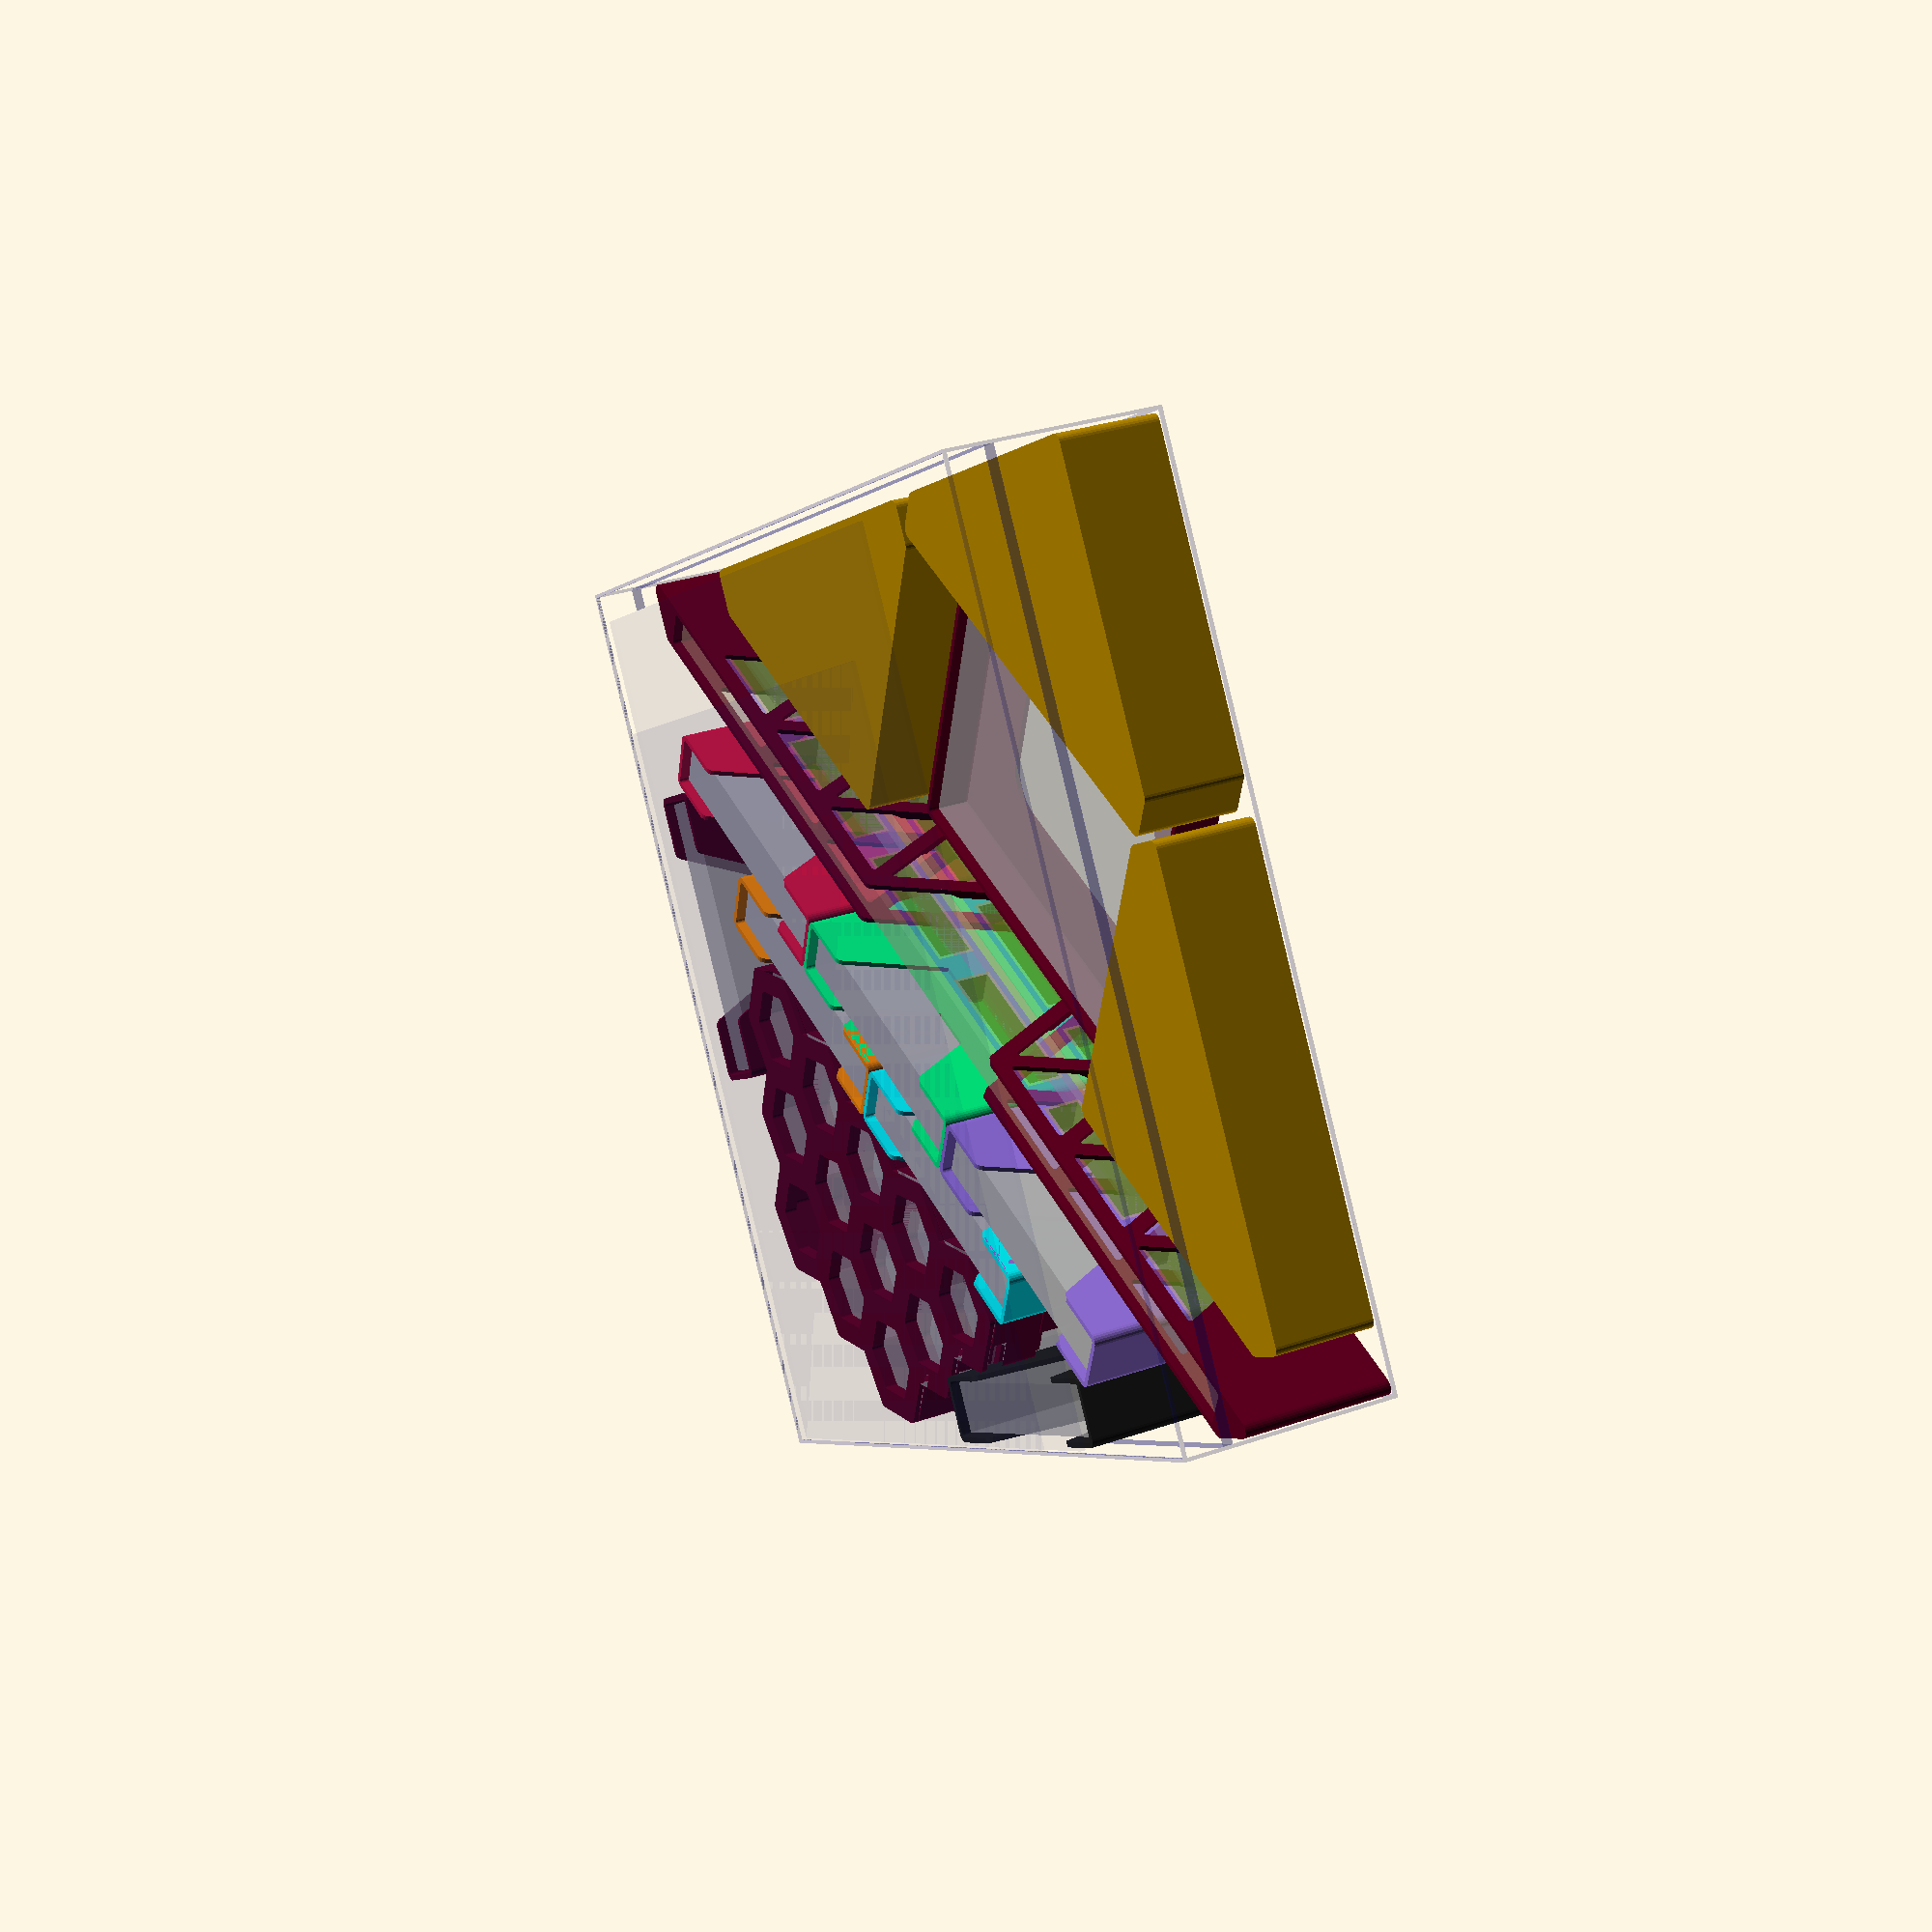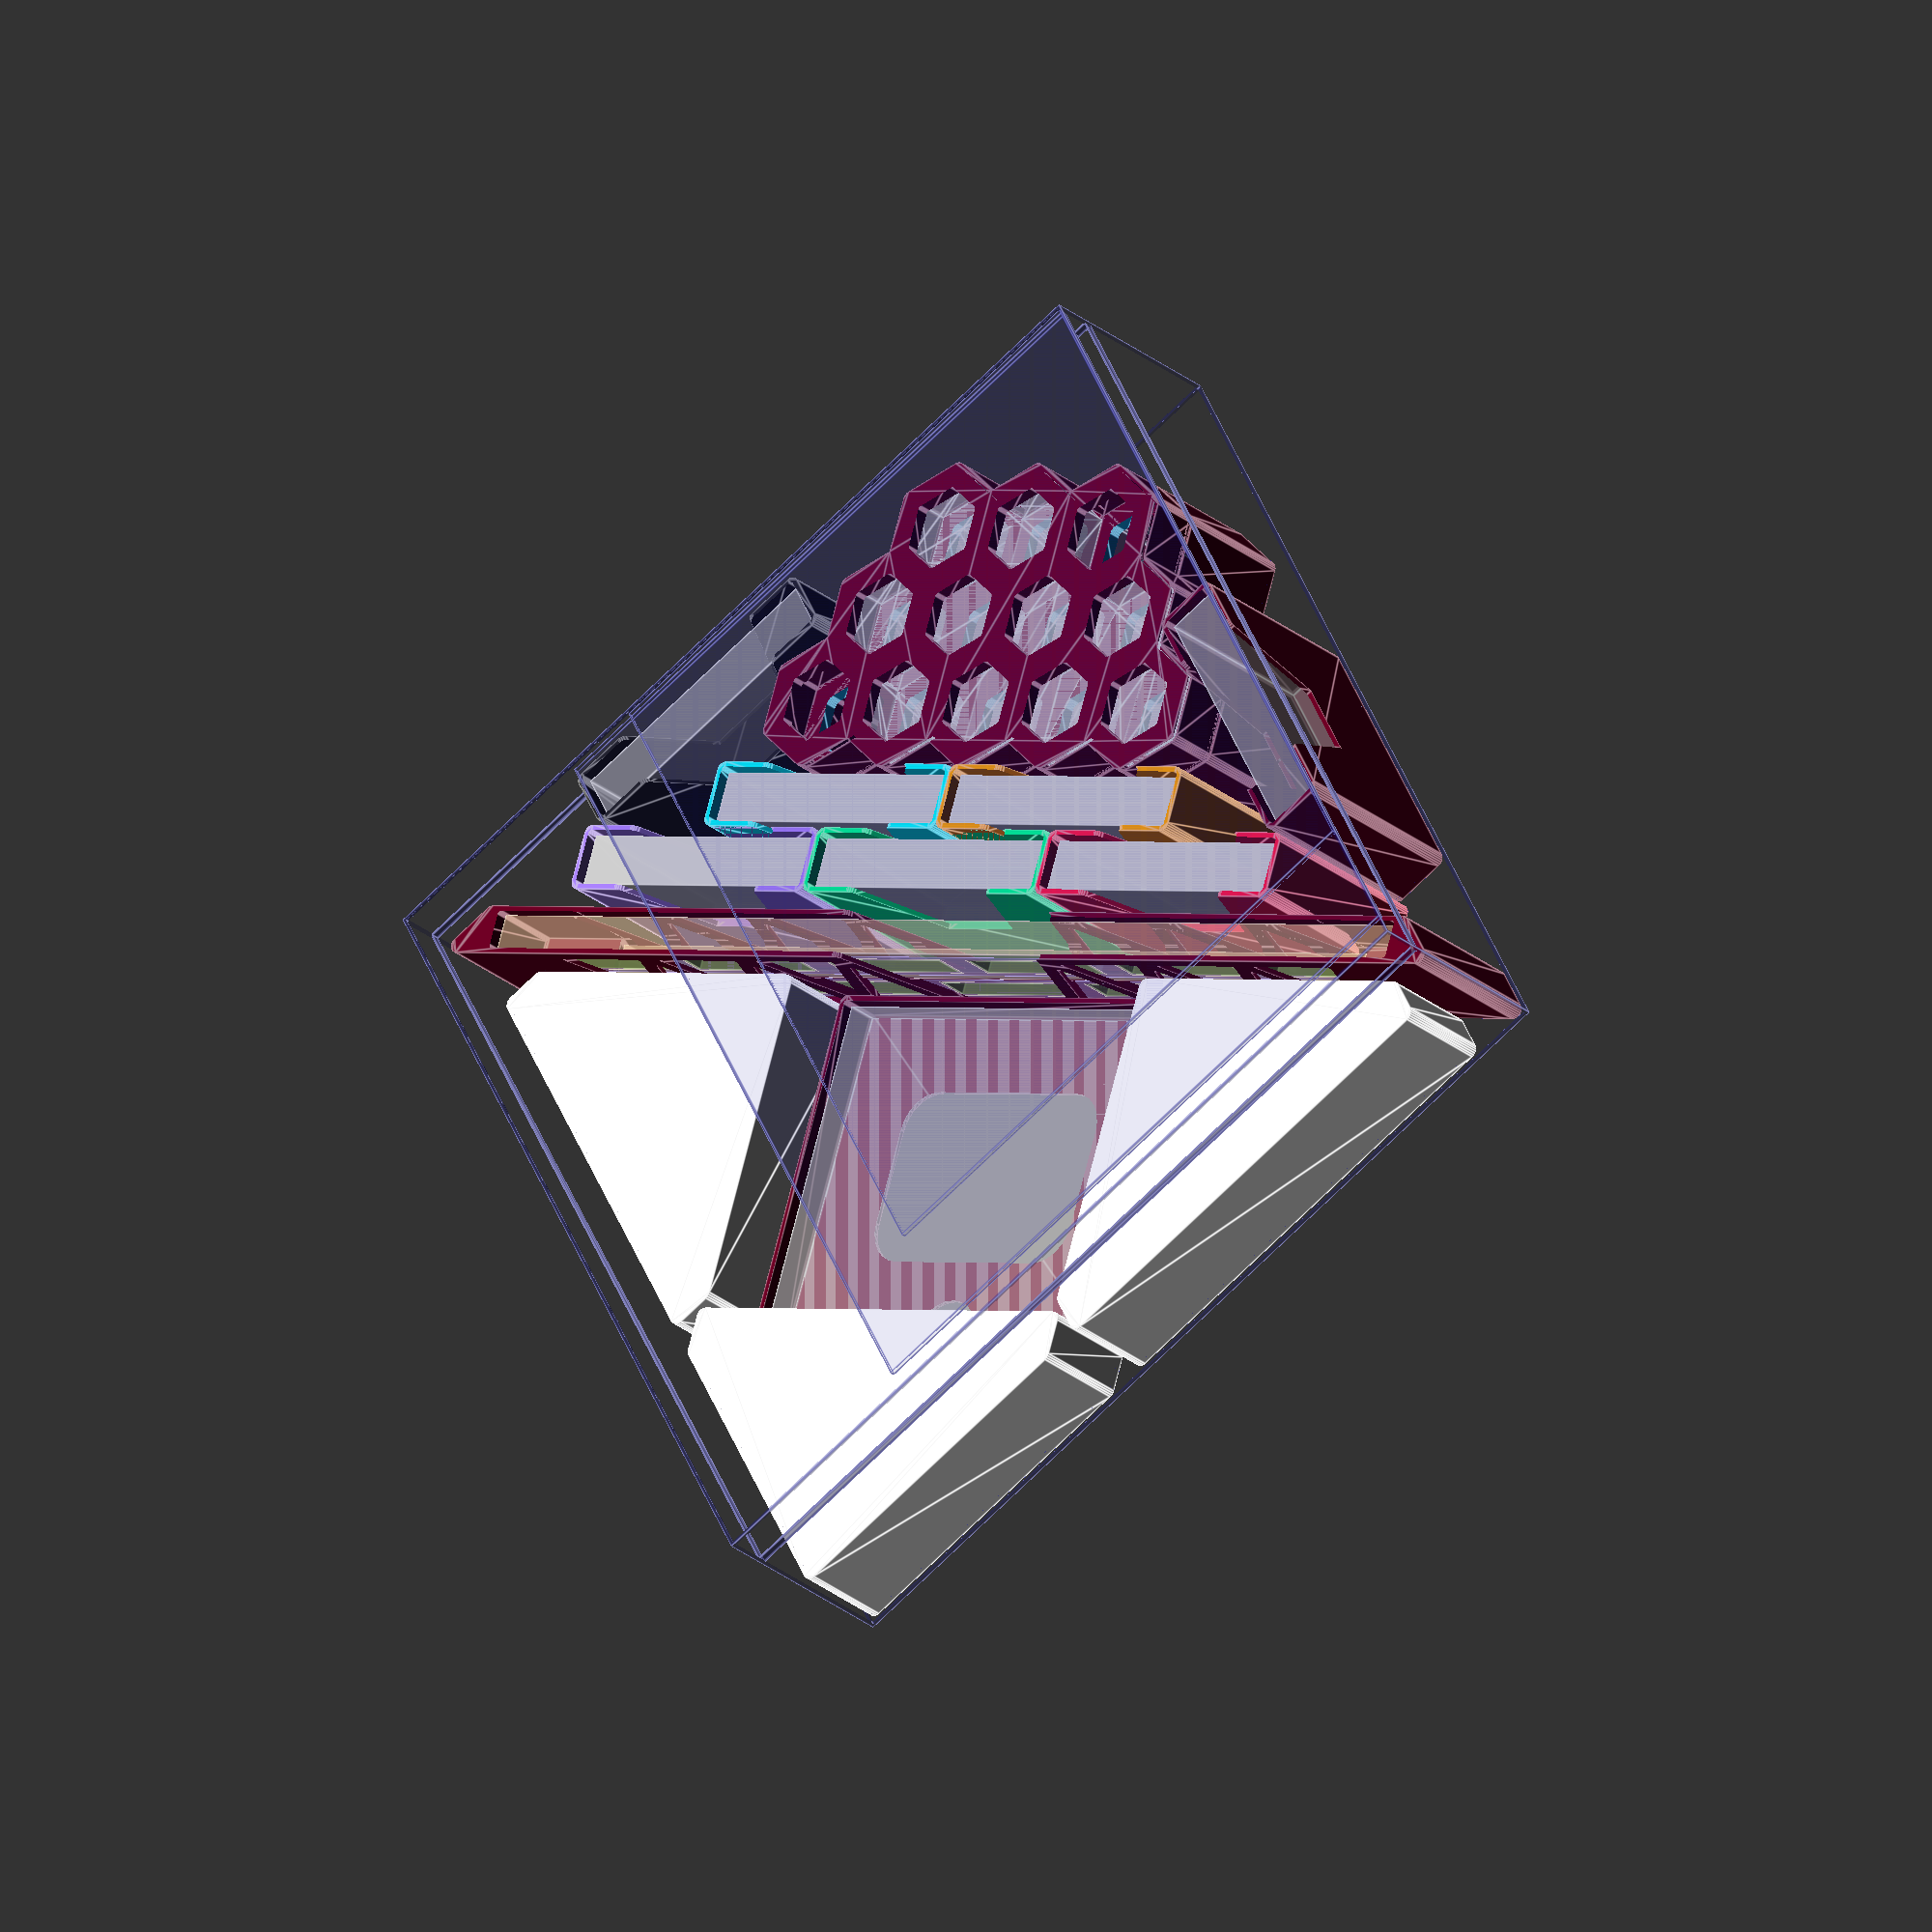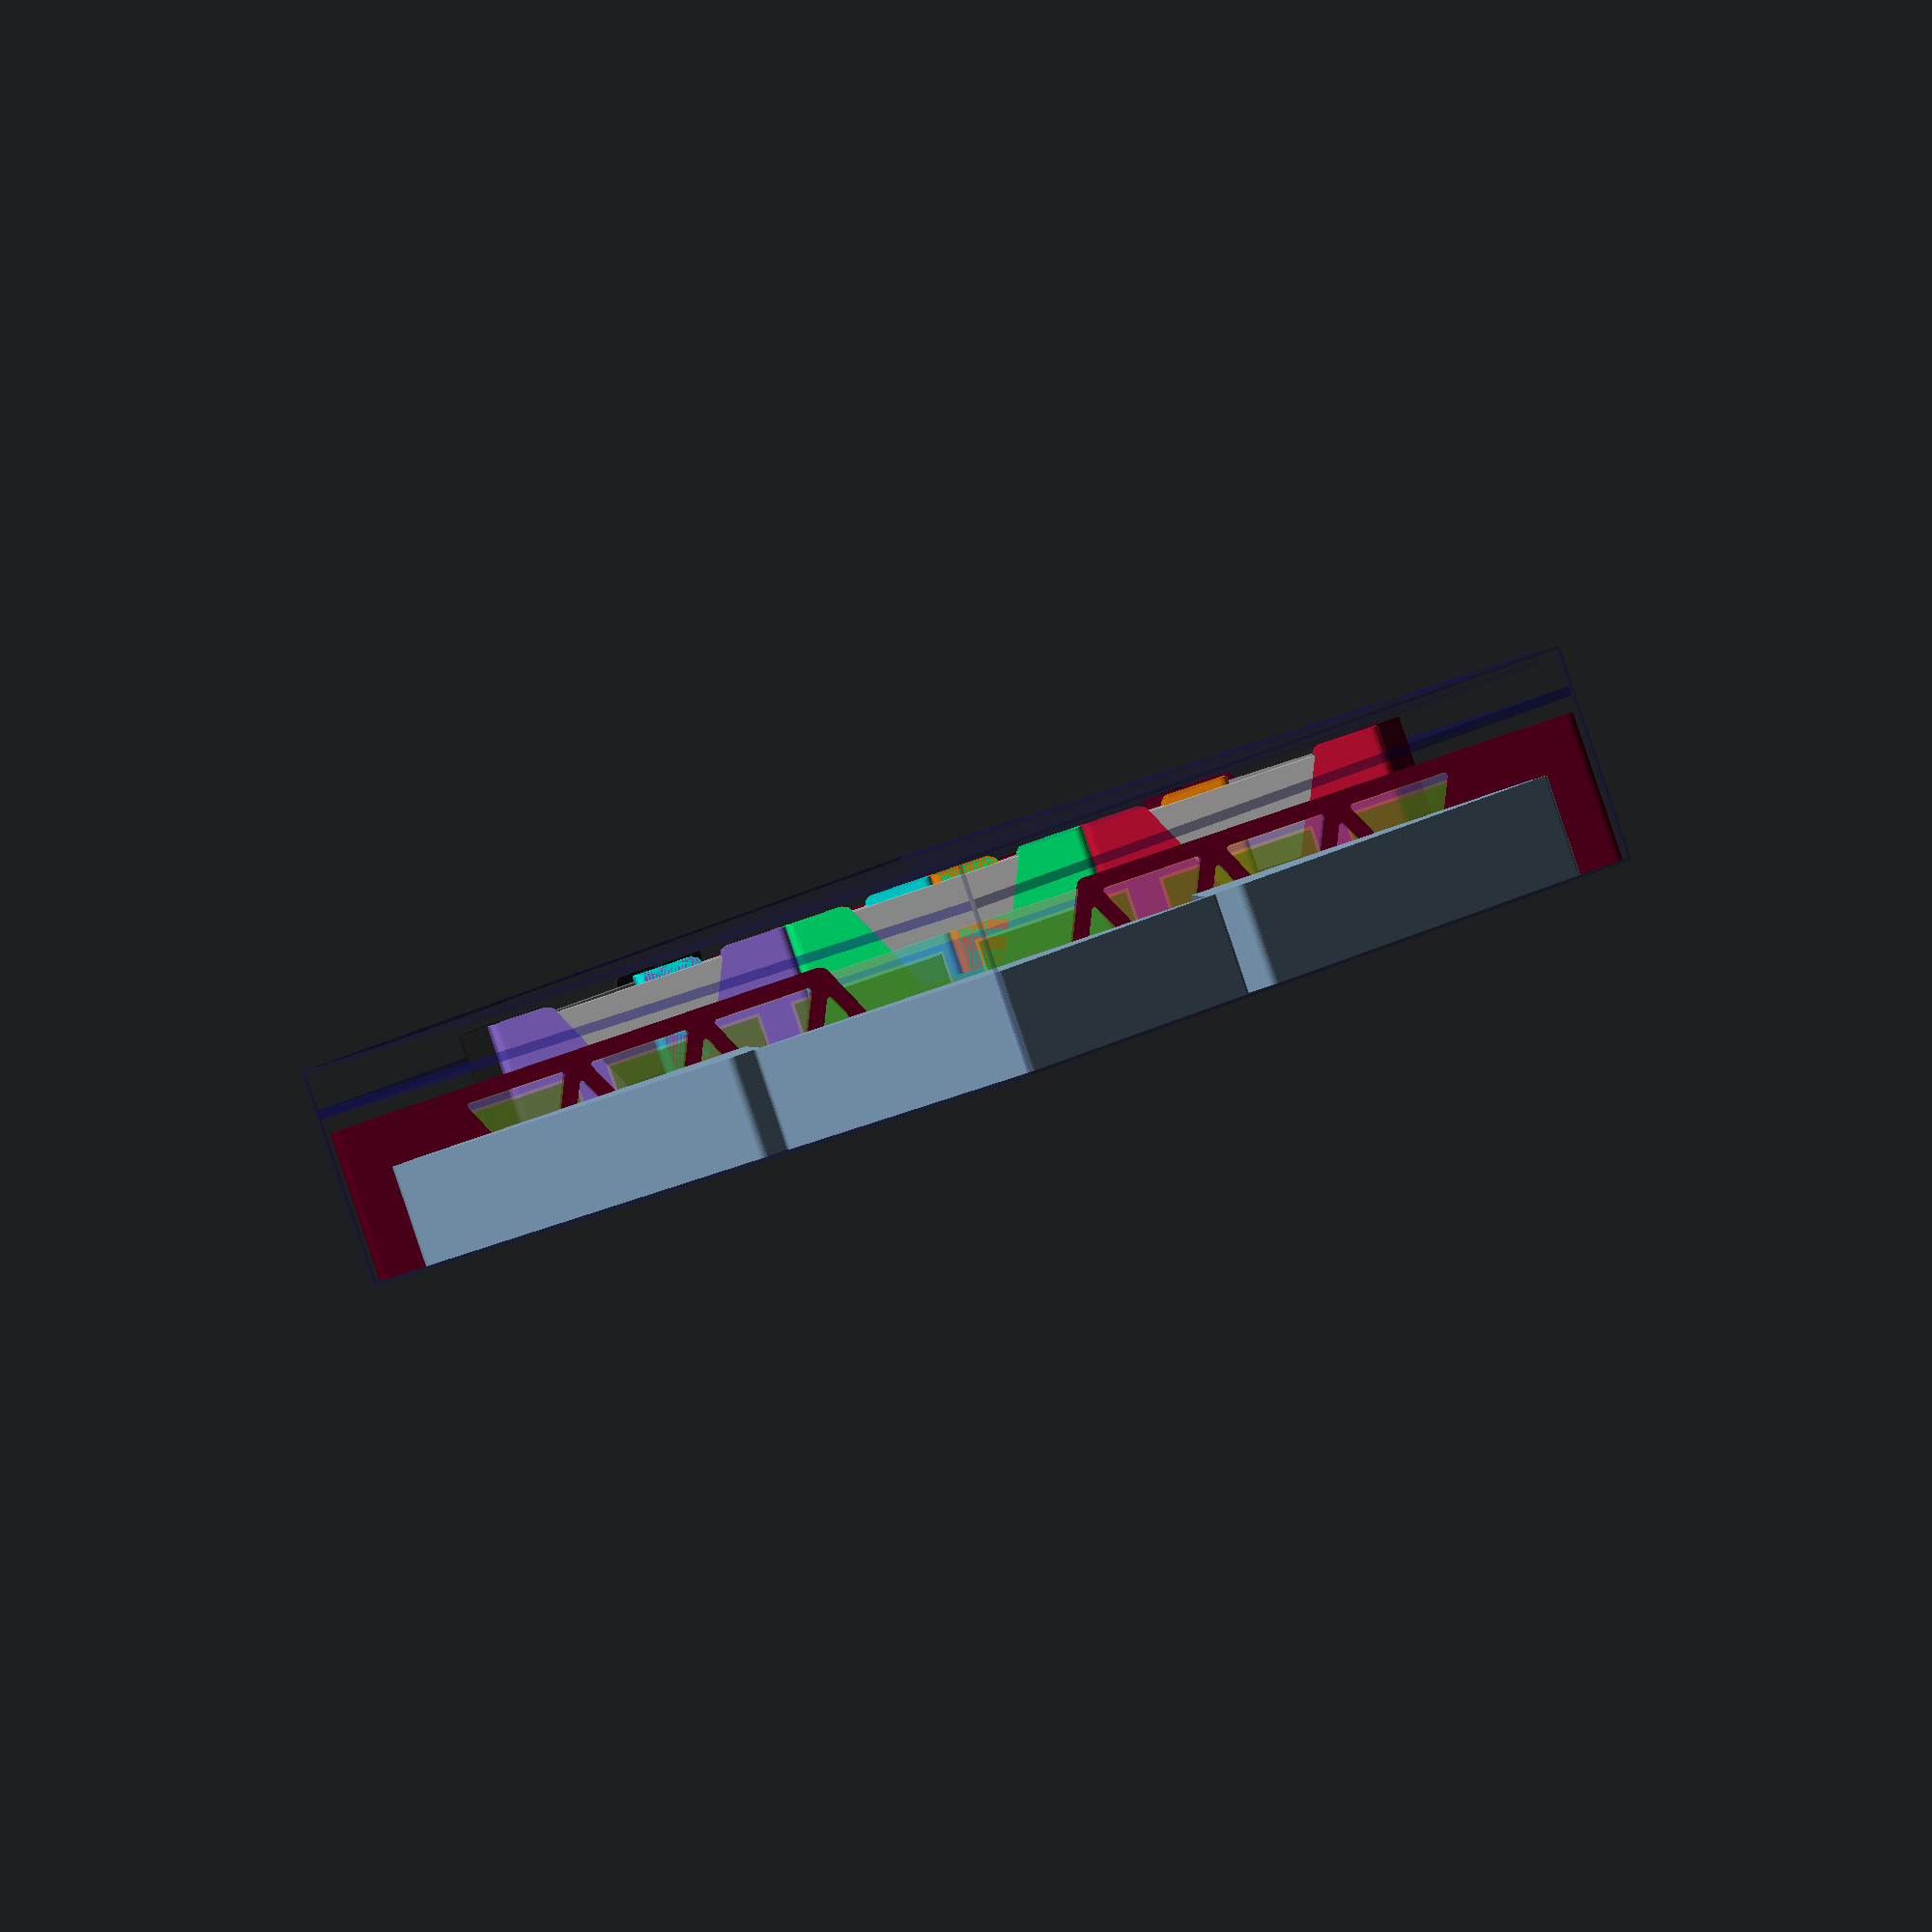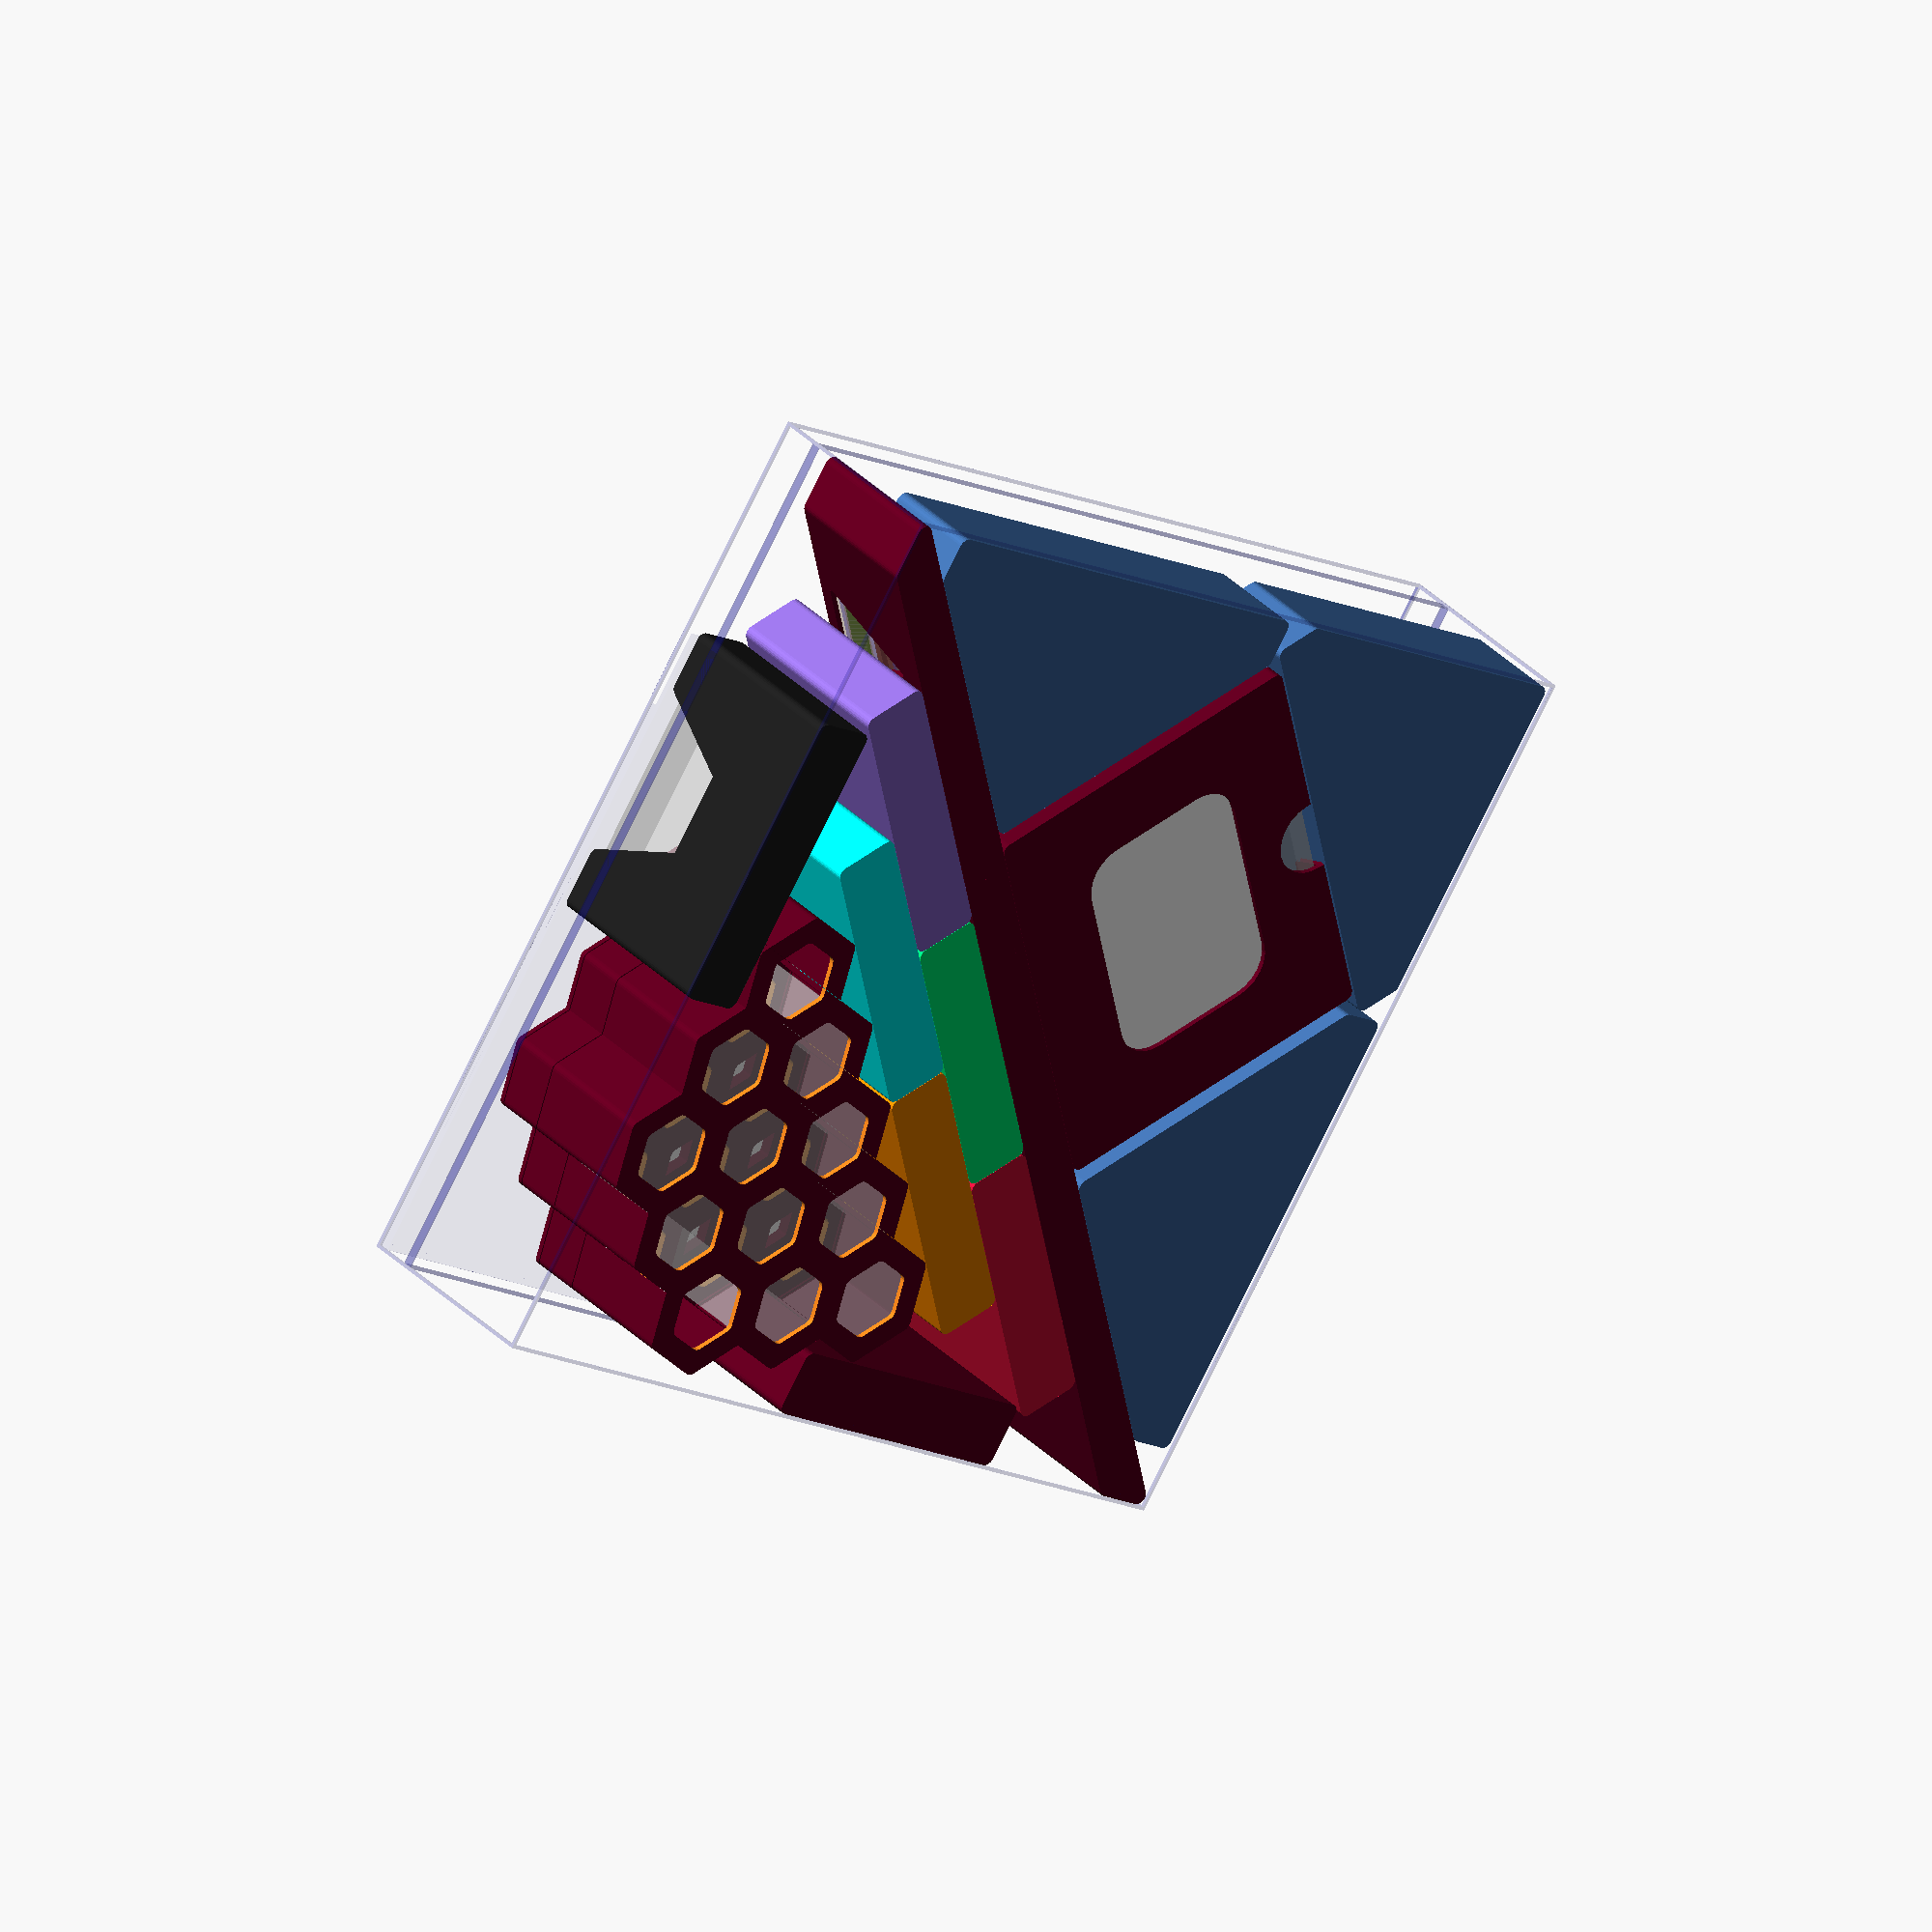
<openscad>
layer_height = 0.2;
extrusion_width = 0.45;
extrusion_overlap = layer_height * (1 - PI/4);
extrusion_spacing = extrusion_width - extrusion_overlap;

// convert between path counts and spacing, qspace to quantize
function xspace(n=1) = n*extrusion_spacing;
function nspace(x=xspace()) = x/extrusion_spacing;
function qspace(x=xspace()) = xspace(round(nspace(x)));
function cspace(x=xspace()) = xspace(ceil(nspace(x)));
function fspace(x=xspace()) = xspace(floor(nspace(x)));

// convert between path counts and width, qwall to quantize
function xwall(n=1) = xspace(n) + (0<n ? extrusion_overlap : 0);
function nwall(x=xwall()) =  // first path gets full extrusion width
    x < 0 ? nspace(x) :
    x < extrusion_overlap ? 0 :
    nspace(x - extrusion_overlap);
function qwall(x=xwall()) = xwall(round(nwall(x)));
function cwall(x=xwall()) = xwall(ceil(nwall(x)));
function fwall(x=xwall()) = xwall(floor(nwall(x)));

// quantize thin walls only (less than n paths wide, default for 2 perimeters)
function qthin(x=xwall(), n=4.5) = x < xwall(n) ? qwall(x) : x;
function cthin(x=xwall(), n=4.5) = x < xwall(n) ? cwall(x) : x;
function fthin(x=xwall(), n=4.5) = x < xwall(n) ? fwall(x) : x;

// convert between layer counts and height, qlayer to quantize
function zlayer(n=1) = n*layer_height;
function nlayer(z=zlayer()) = z/layer_height;
// quantize heights
function qlayer(z=zlayer()) = zlayer(round(nlayer(z)));
function clayer(z=zlayer()) = zlayer(ceil(nlayer(z)));
function flayer(z=zlayer()) = zlayer(floor(nlayer(z)));

epsilon = 0.01;
function eround(x) = epsilon * round(x/epsilon);
function eceil(x) = epsilon * ceil(x/epsilon);
function efloor(x) = epsilon * floor(x/epsilon);

$fa = 15;
$fs = min(layer_height/2, xspace(1)/2);

inch = 25.4;
card = [2.5*inch, 3.5*inch];  // standard playing card dimensions
phi = (1+sqrt(5))/2;

// Gamegenic sleeves
sand_sleeve = [81, 122];  // Dixit
orange_sleeve = [73, 122];  // Tarot
magenta_sleeve = [72, 112];  // Scythe
brown_sleeve = [67, 103];  // 7 Wonders
lime_sleeve = [82, 82];  // Big Square
blue_sleeve = [73, 73];  // Square
dark_blue_sleeve = [53, 53];  // Mini Square
gray_sleeve = [66, 91];  // Standard Card
purple_sleeve = [62, 94];  // Standard European
ruby_sleeve = [46, 71];  // Mini European
green_sleeve = [59, 91];  // Standard American
yellow_sleeve = [44, 67];  // Mini American
catan_sleeve = [56, 82];  // Catan (English)
// Sleeve Kings sleeves
super_large_sleeve = [104, 129];

playing_card = 0.35;  // common unsleeved card thickness (UG assumes 0.325)
leader_card = 0.45;  // thickness of Civilization leader sheets
no_sleeve = 0;
penny_sleeve = 0.08;  // 40 micron sleeves (Mayday)
thick_sleeve = 0.12;  // 60 micron sleeves (Sleeve Kings)
premium_sleeve = 0.2;  // 100 micron sleeves (Gamegenic)
double_sleeve = 0.3;  // premium sleeve + inner sleeve
function card_count(h, quality=no_sleeve, card=playing_card) =
    floor(d / (card + quality));
function vdeck(n=1, sleeve, quality, card=playing_card, wide=false) = [
    wide ? max(sleeve.x, sleeve.y) : min(sleeve.x, sleeve.y),
    wide ? min(sleeve.x, sleeve.y) : max(sleeve.x, sleeve.y),
    n*(quality+card)];

// basic metrics
wall0 = xwall(4);
floor0 = qlayer(wall0);
gap0 = 0.1;

function unit_axis(n) = [for (i=[0:1:2]) i==n ? 1 : 0];
function diag2(x, y) = sqrt(x*x + y*y);
function diag3(x, y, z) = sqrt(x*x + y*y + z*z);

// utility modules
module raise(z=floor0) {
    translate([0, 0, z]) children();
}
module rounded_square(r, size) {
    offset(r=r) offset(r=-r) square(size, center=true);
}
module stadium(size) {
    if (is_list(size)) {
        hull() {
            if (size.x < size.y) {
                d = size.x;
                a = [d, size.y-d];
                for (i=[-1,+1]) translate([0, i*a.y/2]) circle(d=d);
            } else {
                d = size.y;
                a = [size.x-d, d];
                for (i=[-1,+1]) translate([i*a.x/2, 0]) circle(d=d);
            }
        }
    } else stadium([size, size]);
}

module tongue(size, h=floor0, a=60, groove=false, gap=gap0) {
    // groove = false: positive image. gap is inset from the bounding box.
    // groove = true: negative image. gap is extended above top and below base.
    top = size - (groove ? 0 : 1) * [gap, gap];
    rise = flayer(h/2);
    run = rise / tan(a);
    base = top + 2*[run, run];
    hull() {
        linear_extrude(h) stadium(top);
        linear_extrude(h - rise) stadium(base);
    }
    if (groove) {
        linear_extrude(h+gap) stadium(top);
        linear_extrude(2*gap, center=true) stadium(base);
    }
}


// box metrics
Vinterior = [288, 288, 69];  // box interior
Hwrap0 = 53;  // cover art wrap ends here
Hwrap1 = 56;  // avoid stacks between 53-56mm total height
module box(size, wall=1, frame=false, a=0) {
    vint = is_list(size) ? size : [size, size, size];
    vext = [vint.x + 2*wall, vint.y + 2*wall, vint.z + wall];
    vcut = [vint.x, vint.y, vint.z - wall];
    origin = [0, 0, vext.z/2 - wall];
    translate(origin) rotate(a) {
        difference() {
            cube(vext, center=true);  // exterior
            raise(wall/2) cube(vint, center=true);  // interior
            raise(2*wall) cube(vcut, center=true);  // top cut
            if (frame) {
                for (n=[0:2]) for (i=[-1,+1])
                    translate(2*i*unit_axis(n)*wall) cube(vcut, center=true);
            }
        }
        raise(Hwrap0 + wall-vext.z/2)
            linear_extrude(Hwrap1-Hwrap0) difference() {
            square([vint.x+wall, vint.y+wall], center=true);
            square([vint.x, vint.y], center=true);
        }
    }
}

// component metrics
Nplayers = 5;
Nmaps = 16;  // number of map and water tiles
Hboard = 2.25;  // tile & token thickness
Rhex = 3/4 * 25.4;  // hex major radius (center to vertex)
Hcap = clayer(4);  // total height of lid + plug
Vfocus5 = [371, 5*Hboard, 21.2];
Vfocus4 = [309, 4*Hboard, 21.6];
Vmanual1 = [8.5*inch, 11*inch, 1.6];  // approximate
Vmanual2 = [7.5*inch, 9.5*inch, 1.6];  // approximate
Hroom = ceil(Vinterior.z - Vmanual1.z - Vmanual2.z) - 1;
function tier_height(k) = k ? flayer(Hroom/k) : Vinterior.z;
function tier_fit(z) = tier_height(floor(Hroom/z));
for (i=[0:6]) echo("tier", i, tier_height(i), i*tier_height(i));
echo(clayer(Vfocus5.y+Rint+floor0), clayer(Vfocus4.y+Rint+floor0));
echo(tier_fit(Vfocus5.y+Rint+floor0), tier_fit(Vfocus4.y+Rint+floor0));
echo(1.5*tier_height(4));
echo("maps", Hroom - stack_height([Nplayers, Nmaps], lid=false, plug=false));

Ghex = [[1, 0], [0.5, 1], [-0.5, 1], [-1, 0], [-0.5, -1], [0.5, -1]];
Gmap = [
    [2.5, 0], [2, 1], [2.5, 2], [2, 3], [2.5, 4], [2, 5],
    [1, 5], [0.5, 4], [-0.5, 4], [-1, 3], [-0.5, 2],
    [-1, 1], [-2, 1], [-2.5, 0], [-2, -1], [-2.5, -2],
    [-2, -3], [-1, -3], [-0.5, -4], [0.5, -4], [1, -3],
    [2, -3], [2.5, -2], [2, -1],
];

player_colors = [
    "#600020",
    "crimson",
    "darkorange",
    "springgreen",
    "aqua",
    "mediumpurple",
];

// container metrics
Hlid = floor0;  // height of cap lid
Hplug = Hcap - Hlid;  // depth of lid below cap
Rint = 1;  // internal corner radius (distance from contents to wall)
Rext = Rint+wall0;  // external corner radius
Rplug = Rint-gap0;  // internal plug radius (small gap to wall interior)
Alid = 30;  // angle of lid chamfer
Hseam = wall0/2 * tan(Alid) - zlayer(1/2);  // space between lid cap and box
Hchamfer = (Rext-Rplug) * tan(Alid);
Dthumb = 25;  // thumb cutout diameter
Gbox = [
    [2.5, 0], [2, 1], [2.5, 2], [2, 3], [2.5, 4], [2, 5],
    [1, 5], [0.5, 4], [-0.5, 4], [-1, 3], [-2, 3],
    [-2.5, 2], [-2, 1], [-2.5, 0], [-2, -1], [-2.5, -2],
    [-2, -3], [-1, -3], [-0.5, -4], [0.5, -4], [1, -5],
    [2, -5], [2.5, -4], [2, -3], [2.5, -2], [2, -1],
];
Ghole = [
    [1.5, -4], [1.5, -2], [1.5, 0], [1.5, 2], [1.5, 4],
    [0, -3], [0, -1], [0, 1], [0, 3], [-1.5, -2], [-1.5, 0], [-1.5, 2],
];

Avee = 65;
Hshelf4 = Vfocus4.z + Rint;
Hshelf5 = Vfocus5.z + Rext;
Vfframe = [for (x=[  // round dimensions to even layers
    diag2(Vinterior.x, Vinterior.y),
    max(Vfocus4.y, Vfocus5.y) + 2*Rext - Rint,  // 1mm narrower than usual
    floor0 + Hshelf4 + Hshelf5,
]) qlayer(x)];

module wall_vee_cut(size, a=Avee, gap=gap0) {
    span = size.x;
    y0 = -2*Rext;
    y1 = size.z;
    rise = y1;
    run = rise/tan(a);
    x0 = span/2;
    x1 = x0 + run;
    a1 = (180-a)/2;
    x2 = x1 + Rext/tan(a1);
    x3 = x2 + Rext;
    poly = [[x3, y0], [x3, y1], [x1, y1], [x0, 0], [x0, y0]];
    rotate([90, 0, 0]) linear_extrude(size.y+2*gap, center=true)
    difference() {
        translate([0, y1/2+gap/2]) square([2*x2, y1+gap], center=true);
        for (s=[-1,+1]) scale([s, 1]) hull() {
            offset(r=Rext) offset(r=-Rext) polygon(poly);
            translate([x0, y0]) square([x3-x0, -y0]);
        }
    }
}

module prism(h, shape=1, r=0, scale=1) {
    // TODO: calculate scale from bounding boxes?
    linear_extrude(h, scale=scale) offset(r=r) offset(r=-r)
    if (is_list(shape) && is_list(shape[0])) {
        polygon(shape);
    } else {
        square(shape, center=true);
    }
}

module focus_bar(v, color=5) {
    k = floor(v.x / 60);
    module focus(n, cut=false) {
        origin = [-60 * (k+1)/2, 0];
        translate(origin + [60 * n, 0]) if (cut) {
            cube([50, 2*v.y, 12], center=true);
        } else {
            difference() {
                color("tan", 0.5) cube([50, v.y, 12], center=true);
                cube([48, 2*v.y, 10], center=true);
            }
            color("olivedrab", 0.5) cube([48, v.y, 10], center=true);
        }
    }
    difference() {
        color("tan", 0.5) cube(v, center=true);
        cube([k*60, 2*v.y, 16], center=true);
    }
    color(is_num(color) ? player_colors[color] : color, 0.5) difference() {
        cube([k*60, v.y, 16], center=true);
        for (n=[1:k]) focus(n, cut=true);
    }
    for (n=[1:k]) focus(n);
}

module focus_frame(section=undef, xspread=0, color=undef) {
    // section:
    // undef = whole part
    // -1 = left only
    //  0 = joiner only
    // +1 = right only

    // wall thicknesses
    f5wall = wall0;
    f4wall = qwall((Vfocus5.y - Vfocus4.y) / 2 + wall0);
    // well sizes
    f5well = [Vfocus5.x + 2*Rint, Vfframe.y - 2*f5wall];
    f4well = [Vfocus4.x + 2*Rint, Vfframe.y - 2*f4wall];
    // trestle lattice
    dstrut = 4.8;  // strut width
    rstrut = Rint;
    // space between sections
    xjoint = 40;
    xspan = xspread + xjoint;
    // depth for cutting through Y axis
    dycut = Vfframe.y + 2*gap0;

    module joiner_tongue(groove=false) {
        d = Vfframe.y/2;
        top = [xspan + 3*d, d];
        translate([0, Vfframe.y/2]) tongue(top, groove=groove);
    }
    module lattice(i, j, half=false, tiers=2) {
        // make sure height is evenly divisible by 2, 3, 6 tiers
        hlayers = 6*round(nlayer(Vfframe.z-dstrut)/6);
        htri = zlayer(hlayers / tiers); // trestle height
        dtri = 2*eround(htri/tan(Avee));  // trestle width (triangle base)
        tfull = [[dtri/2, -htri/2], [0, htri/2], [-dtri/2, -htri/2]];
        thalf = [[0, -htri/2], [0, htri/2], [-dtri/2, -htri/2]];
        xstrut = eround(dstrut/2 / sin(Avee));
        z0 = qlayer(Vfframe.z - htri*tiers) / 2;
        x0 = eround((z0 - floor0) / tan(Avee)) + xstrut;
        y0 = dycut - gap0;
        origin = [xjoint/2 + x0, y0, z0];
        flip = 1 - (2 * (i % 2));
        translate(origin + [(i+j+1)/2*dtri, 0, (j+1/2)*htri])
            scale([1, 1, flip]) rotate([90, 0, 0]) linear_extrude(dycut)
            offset(r=rstrut) offset(r=-dstrut/2-rstrut)
            polygon(half ? thalf : tfull);
        // TODO: clean this up
        xwell4 = (f4well.x/2 - origin.x);
        ntri4 = floor(2*xwell4/dtri)/2;
        otri4 = xwell4 - ntri4*dtri;
        // echo(ntri4, otri4, dtri/2-otri4, xjoint);
    }
    module riser() {
        side = sign(section);
        y0 = 0;
        y1 = Vfframe.y;
        x0 = Vfframe.x/2 + Rext;
        x1 = x0 - Vfframe.y;
        x2 = x1 - 2*Rext;
        corner = [[x0, y0], [x1, y1], [x2, y1], [x2, y0]];
        color(color) scale([sign(section), 1]) difference() {
            // shell
            linear_extrude(Vfframe.z) hull() {
                offset(r=Rext) offset(r=-Rext) polygon(corner);
                translate([xjoint/2, 0]) square(y1);
            }
            translate([0, Vfframe.y/2, floor0]) {
                wall_vee_cut([xjoint, Vfframe.y, Vfframe.z-floor0]);
                // focus bar wells
                prism(Vfframe.z, f4well, r=Rint);
                raise(Hshelf4) prism(Vfframe.z, f5well, r=Rint);
                // bottom well taper
                hull() {
                    taper = (f5well.y - f4well.y) / 2;
                    rise = taper * tan(Avee);
                    htaper = Hshelf4-rise/2;
                    f4top = [f4well.x, f5well.y];
                    raise(htaper-rise/2) prism(Vfframe.z, f4well, r=Rint);
                    raise(htaper+rise/2) prism(Vfframe.z, f4top, r=Rint);
                }
            }
            // trestle lattice
            for (i=[0:5]) lattice(i, 0, tiers=1);
            *for (i=[12:13]) lattice(i, 1);
            *for (i=[13:14]) lattice(i, 0);
            // joiner groove
            joiner_tongue(groove=true);
        }
    }
    if (section) {
        // half riser only
        riser();
    } else if (section == 0) {
        // joiner only
        color(color) {
            translate([0, Vfframe.y/2]) linear_extrude(floor0)
                square([xspan-gap0, Vfframe.y], center=true);
            joiner_tongue();
        }
    } else {
        // combine everything
        focus_frame(+1, color=color);
        focus_frame(-1, color=color);
        color(color) {
            translate([0, Vfframe.y/2]) linear_extrude(floor0) {
                square([xjoint*3+2*gap0, Vfframe.y], center=true);
            }
        }
        // ghost focus bars
        %translate([0, Vfframe.y/2]) raise() {
            raise(Vfocus4.z/2) focus_bar(Vfocus4);
            raise(Vfocus4.z + Rint + Vfocus5.z/2) focus_bar(Vfocus5);
        }
    }
}

function hex_grid(x, y, r=Rhex) = [r*x, sin(60)*r*y];
function hex_points(grid=Ghex, r=Rhex) = [for (i=grid) hex_grid(i.x,i.y,r)];
function hex_min(grid=Ghex, r=Rhex) =
    hex_grid(min([for (i=grid) i.x]), min([for (i=grid) i.y]), r);

module hex_poly(grid=Ghex, r=Rhex) {
    polygon(hex_points(grid, r));
}
module hex_tile(n=1, grid=Ghex, r=Rhex) {
    linear_extrude(Hboard*n) hex_poly(grid=grid, r=r);
}
module hex_lid(grid=Ghex, r=Rhex) {
    xy_min = hex_min(grid, r);
    minkowski() {
        linear_extrude(Hlid, center=false)
            hex_poly(grid=grid, r=r);
        mirror([0, 0, 1]) {
            cylinder(h=Hplug, r=Rplug);
            cylinder(h=Hchamfer, r1=Rext, r2=Rplug);
        }
    }
}

function hex_box_height(n=1, plug=false) =
    clayer(floor0 + n*Hboard + Rint + Hplug) + (plug ? Hplug : 0);
function sum(v) = v ? [for(p=v) 1]*v : 0;
function stack_height(v=[], plug=false, lid=false) =
    sum([for (n=v) hex_box_height(n)]) +  // box heights
    max(0, len(v)-1)*clayer(Hseam) +  // gaps between boxes
    (plug ? Hplug : 0) +  // plug below
    (lid ? sign(len(v))*clayer(Hseam) + Hlid : 0);  // lid above

module hex_box(n=1, plug=false, grid=Ghex, r=Rhex, ghost=undef, color=undef) {
    h = hex_box_height(n=n, plug=false);
    color(color) difference() {
        // exterior
        union() {
            linear_extrude(h, center=false)
                offset(r=Rext) hex_poly(grid=grid, r=r);
            if (plug) hex_lid(grid=grid, r=r);
        }
        // interior
        raise() linear_extrude(h, center=false)
            offset(r=Rext-wall0) hex_poly(grid=grid, r=r);
        // lid chamfer
        raise(h+Hseam) hex_lid(grid=grid);
    }
    // ghost tiles
    %raise(floor0) hex_tile(n=n, grid=(ghost ? ghost : grid), r=r);
}

module map_hex_poly() {
    hex_poly(grid=Ghex);
}
module map_hex(n=1) {
    hex_tile(n=n, grid=Ghex);
}
module map_tile_poly() {
    hex_poly(grid=Gmap);
}
module map_tile(n=1) {
    hex_tile(n=n, grid=Gmap);
}
module map_tile_box(n=Nmaps, plug=false, color=undef) {
    difference() {
        hex_box(n=n, plug=plug, grid=Gbox, ghost=Gmap, color=color);
        for (p=hex_points(Ghole)) translate(p)
            linear_extrude(2*Hcap, center=true)
            offset(r=Rext) offset(r=-Rhex/4-Rext) hex_poly();
    }
}
module map_tile_capitals(color=undef) {
    map_tile_box(n=Nplayers, plug=true, color=color);
}
module map_tile_lid(color=undef) {
    color(color) difference() {
        hex_lid(grid=Gbox);
        for (p=hex_points(Ghole)) translate(p)
            linear_extrude(2*Hcap, center=true)
            offset(r=Rint) offset(delta=-Rhex/4-Rint) hex_poly();
    }
}
module raise_lid(v=[], plug=false) {
    raise(stack_height(v, plug=plug, lid=true) - Hlid) children();
}
module map_tile_stack(color=undef) {
    nmap = 16;
    ncap = 5;
    map_tile_box(nmap, color=color);
    raise_lid([nmap]) {
        map_tile_box(ncap, plug=true, color=color);
        raise_lid([ncap]) map_tile_lid(color=color);
    }
}

function deck_box_volume(v) = [for (x=[  // round dimensions to even layers
    v.y + 2*Rext,
    v.z + 2*Rext,
    v.x + Rext + floor0]) qlayer(x)];
function card_tray_volume(v) = [for (x=[  // round dimensions to even layers
    v.x + 2*Rext,
    v.y + 2*Rext,
    v.z + Rext + floor0]) qlayer(x)];

// player focus decks: Gamegenic green sleeves
Vdeck = vdeck(29, green_sleeve, premium_sleeve);
Vdbox = deck_box_volume(Vdeck);
module deck_box(v=Vdeck, color=undef) {
    vbox = deck_box_volume(v);
    well = vbox - 2*[wall0, wall0];
    // notch dimensions:
    hvee = qlayer(vbox.z/2);  // half the height of the box
    dvee = 2*hvee*cos(Avee);  // point of the vee exactly at the base
    vee = [dvee, vbox.y, vbox.z-hvee];
    color(color) difference() {
        linear_extrude(vbox.z)
            rounded_square(Rext, [vbox.x, vbox.y]);
        raise() linear_extrude(vbox.z)
            rounded_square(Rint, [well.x, well.y]);
        raise(hvee) wall_vee_cut(vee);
    }
    %raise(floor0 + Vdeck.x/2) rotate([0, 90, 90]) cube(Vdeck, center=true);
}

// leader sheets: thick card with Sleeve Kings super large sleeve
Vleaders = vdeck(18, super_large_sleeve, thick_sleeve, leader_card, wide=true);

module card_well(v, gap=gap0) {
    vtray = card_tray_volume(v);
    shell = [vtray.x, vtray.y];
    well = shell - 2*[wall0, wall0];
    raise() linear_extrude(vtray.z-floor0+gap)
        rounded_square(Rint, well);
    raise(-gap) linear_extrude(floor0+2*gap) {
        // thumb round
        intersection() {
            translate([0, -vtray.y/2]) stadium([Dthumb, Dthumb+2*wall0]);
            square(shell + 2*[gap, gap], center=true);
        }
        // bottom hole
        if (3*Dthumb < min(well.x, well.y)) {
            rounded_square(Dthumb/2, well - 2*[Dthumb, Dthumb]);
        } else if (2.5*Dthumb < well.y) {
            dy = max(Dthumb, well.y - 2*Dthumb);
            translate([0, Dthumb/4]) stadium([Dthumb, dy]);
        } else if (3.5*Dthumb < well.x) {
            dx = (well.x-2*Dthumb)/2;
            dy = (well.y-2*Dthumb)/4;
            for (i=[-1,+1]) translate([i*dx, dy]) circle(d=Dthumb);
        }
    }
    raise() translate([0, wall0-vtray.y]/2)
        wall_vee_cut([Dthumb, wall0, vtray.z-floor0], gap=gap);
}

module card_tray(v, color=undef) {
    // TODO: round height to a simple fraction of Hroom?
    // TODO: round sizes up to convenient multiples (1mm, 5mm, etc)
    vtray = card_tray_volume(v);
    shell = [vtray.x, vtray.y];
    well = shell - [2*wall0, 2*wall0];
    color(color) difference() {
        linear_extrude(vtray.z) rounded_square(Rext, shell);
        card_well(v);
    }
    // card stack
    %raise(floor0 + v.z/2) cube(v, center=true);
}
module leaders_card_tray(color=undef) {
    // TODO: expand this to exactly 135x110mm
    card_tray(Vleaders, color=color);
}

module organizer() {
    // box shape and manuals
    // everything needs to fit inside this!
    %color("#101080", 0.25) box(Vinterior, frame=true);
    %color("#101080", 0.05) translate([-Vinterior.x/2, -Vinterior.y/2]) {
        raise(Hroom) {
            cube(Vmanual1);
            raise(Vmanual2.z) cube(Vmanual2);
        }
    }
    // focus frame bar and everything below
    rotate(135) translate([0, -Rext]) {
        // common deck boxes
        rotate(-45)
            translate([Vdbox.x/4, Vinterior.y/2-Vdbox.y/2+Rext*cos(45)])
            deck_box(color=player_colors[0]);
        rotate(45)
            translate([-Vdbox.x/4, Vinterior.y/2-Vdbox.y/2+Rext*cos(45)])
            deck_box(color="#202020");
        // focus bars
        focus_frame(color=player_colors[0]);
        translate([0, Vfframe.y+gap0]) {
            // player deck boxes
            deltadb = [Vdbox.x+gap0, Vdbox.y+gap0];
            translate([0, Vdbox.y/2]) for (player=[1:5])
                for (x=[-1, 0, +1]) for (y=[0, 1])
                translate([(3-player)/2*deltadb.x, (1-player%2)*deltadb.y, 0])
                    deck_box(color=player_colors[player]);
            // map tiles
            ystack = 5*Rhex + 2*Rext;
            translate([0, 2*deltadb.y+ystack/2]) rotate(-90)
                map_tile_stack(color=player_colors[0]);
        }
    }
    // everything above the bar
    rotate(-45) translate([0, Rext+gap0]) {
        translate([0, card_tray_volume(Vleaders).y/2]) rotate(180)
            leaders_card_tray(color=player_colors[0]);
        // TODO: wonders
        // TODO: barbarians
        // TODO: city states
        // TODO: resources
        // TODO: turn this into a working player tray
        x4 = 145;
        y4 = 110;
        x5 = 150;
        // y5 = (y4 - x4/2) * cos(45)/(1-cos(45));
        y5 = 90;  // this one fits, but it's uneven
        echo("x5 x y5", x5, y5, y5-x5/2, cos(45) * (y4 + y5 - x4/2));
        pentabox = [
            [x5/2, -y5],
            [x5/2, -x5/2],
            [0, 0],
            [-x5/2, -x5/2],
            [-x5/2, -y5],
        ];
        points = [
            [[x4/2, 0], 135, 2],
            [[-(x4/2), 0], -135, 5],
            [[0, y4+y5], 0, 3],
        ];
        echo(card_tray_volume(Vleaders));
        echo(tier_fit(card_tray_volume(Vleaders).z));
        echo(diag2(Vinterior.x, Vinterior.y)/2);
        echo(diag2(Vinterior.x, Vinterior.y)/inch);
        for (p=points) translate(p[0]) rotate(p[1]) {
            prism(tier_height(2), pentabox, r=Rext);
            *color(player_colors[p[2]]) translate([0, 18])
                linear_extrude(tier_height(2)) circle(d=50);
            *color(player_colors[0])
                linear_extrude(tier_height(2)-Rext) circle(d=75);
            *linear_extrude(tier_height(2)-2*Rext) hull() {
                translate([0, 18]) circle(d=50);
                circle(d=75);
                translate([0, -26]) square([135, 23], center=true);
            }
        }
    }
}

// tests for card trays
module test_card_trays() {
    vgreen1 = vdeck(18, green_sleeve, premium_sleeve, wide=false);
    vgreen2 = vdeck(18, green_sleeve, premium_sleeve, wide=true);
    vyellow1 = vdeck(18, yellow_sleeve, premium_sleeve, wide=false);
    vyellow2 = vdeck(18, yellow_sleeve, premium_sleeve, wide=true);
    card_tray(Vleaders);
    translate([90+vgreen1.x/2, 0]) card_tray(vgreen1);
    translate([0, 75+vgreen2.y/2]) card_tray(vgreen2);
    translate([-90-vyellow1.x/2, 0]) card_tray(vyellow1);
    translate([0, -75-vyellow2.y/2]) card_tray(vyellow2);
    *card_well(Vleaders);

}
*test_card_trays();

*focus_frame();
*focus_frame(+1);
*focus_frame(-1);
*focus_frame(0);
*focus_frame(0, xspread=3);
*raise(-floor0-gap0) focus_frame(0);
*map_tile_box();
*map_tile_capitals();
*map_tile_lid();
*deck_box();
*leaders_card_tray();

rotate(45) organizer();

</openscad>
<views>
elev=331.2 azim=14.9 roll=62.3 proj=p view=solid
elev=27.3 azim=198.4 roll=38.7 proj=o view=edges
elev=269.0 azim=357.4 roll=161.3 proj=o view=solid
elev=146.0 azim=101.9 roll=36.7 proj=o view=solid
</views>
